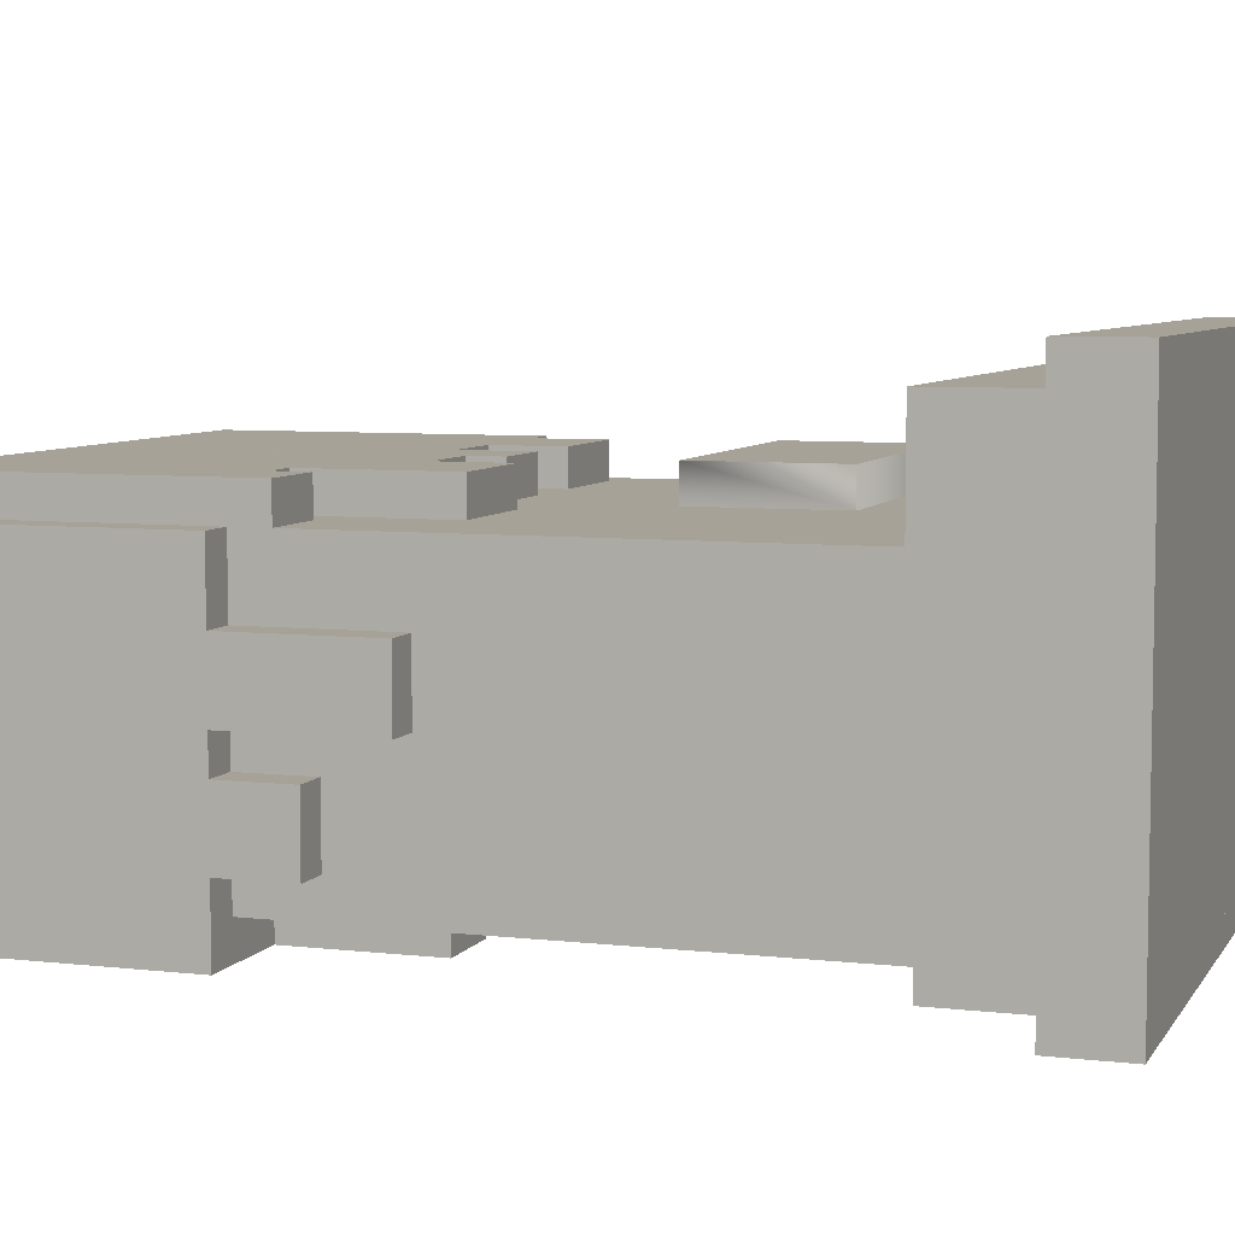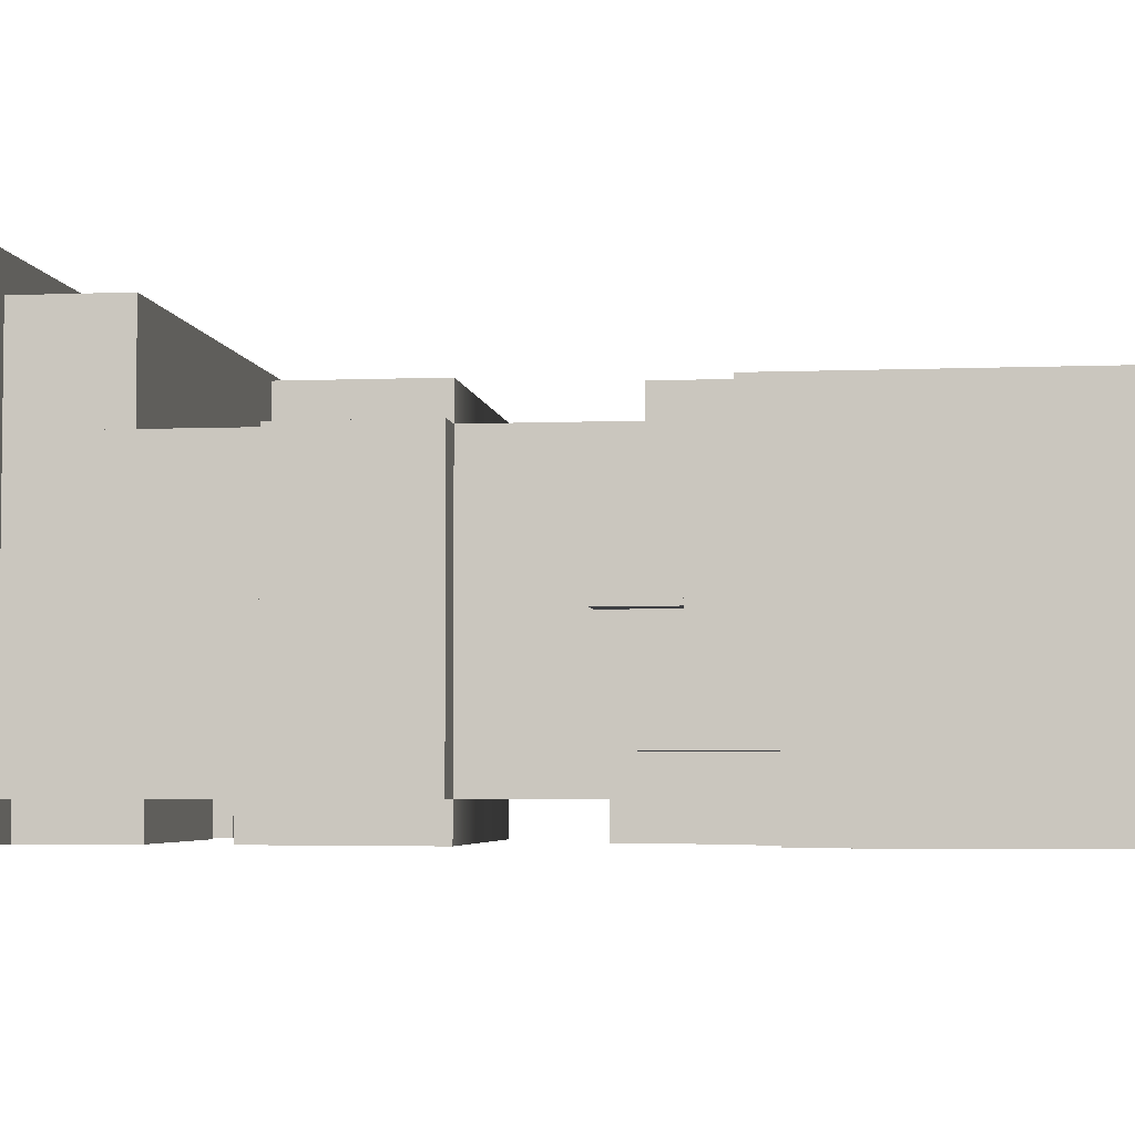
<metadata>
{"format":"obj","ext":"obj","renderer":"f3d","projection":"perspective","resolution":1024,"background":"white","views":[{"elev":6.5,"azim":-71.2,"up":"+Z"},{"elev":-4.3,"azim":97.4,"up":"+Z"}]}
</metadata>
<code>
g avatar_aborigine_legs_mesh
v -9.537e-08 0.4687 0.125
v -0.25 0.4687 0.125
v -0.25 0.4687 -0.125
v -9.537e-08 0.4687 -0.125
v -0.25 0.06249 0.125
v -0.25 0.4687 0.125
v -9.537e-08 0.4687 0.125
v -9.537e-08 0.06249 0.125
v -9.537e-08 0.06249 0.125
v -9.537e-08 0.4687 0.125
v -9.537e-08 0.4687 -0.125
v -9.537e-08 0.06249 -0.125
v -9.537e-08 0.06249 -0.125
v -9.537e-08 0.4687 -0.125
v -0.25 0.4687 -0.125
v -0.25 0.06249 -0.125
v -0.25 0.06249 -0.125
v -0.25 0.4687 -0.125
v -0.25 0.4687 0.125
v -0.25 0.06249 0.125
v -9.537e-08 0.1562 0.2187
v -0.25 0.1562 0.2187
v -0.25 0.1562 0.125
v -9.537e-08 0.1562 0.125
v -0.25 0.06249 0.2187
v -0.25 0.1562 0.2187
v -9.537e-08 0.1562 0.2187
v -9.537e-08 0.06249 0.2187
v -9.537e-08 0.06249 0.2187
v -9.537e-08 0.1562 0.2187
v -9.537e-08 0.1562 0.125
v -9.537e-08 0.06249 0.125
v -0.25 0.06249 0.125
v -0.25 0.1562 0.125
v -0.25 0.1562 0.2187
v -0.25 0.06249 0.2187
v 0 0.06249 -0.1562
v 0.3124 0.06249 -0.1562
v 0.3124 0.06249 0.25
v 0 0.06249 0.25
v -0.3124 2.384e-09 -0.1562
v -0.3124 9.537e-08 0.25
v -9.537e-08 9.537e-08 0.25
v -9.537e-08 2.384e-09 -0.1562
v -0.3124 9.537e-08 0.25
v -0.3124 0.06249 0.25
v -9.537e-08 0.06249 0.25
v -9.537e-08 9.537e-08 0.25
v -9.537e-08 9.537e-08 0.25
v -9.537e-08 0.06249 0.25
v -9.537e-08 0.06249 -0.1562
v -9.537e-08 2.384e-09 -0.1562
v -9.537e-08 2.384e-09 -0.1562
v -9.537e-08 0.06249 -0.1562
v -0.3124 0.06249 -0.1562
v -0.3124 2.384e-09 -0.1562
v -0.3124 2.384e-09 -0.1562
v -0.3124 0.06249 -0.1562
v -0.3124 0.06249 0.25
v -0.3124 9.537e-08 0.25
v -0.03124 0.1562 -0.125
v -0.2187 0.1562 -0.125
v -0.2187 0.1562 -0.1562
v -0.03124 0.1562 -0.1562
v -0.03124 0.06249 -0.125
v -0.03124 0.1562 -0.125
v -0.03124 0.1562 -0.1562
v -0.03124 0.06249 -0.1562
v -0.03124 0.06249 -0.1562
v -0.03124 0.1562 -0.1562
v -0.2187 0.1562 -0.1562
v -0.2187 0.06249 -0.1562
v -0.2187 0.06249 -0.1562
v -0.2187 0.1562 -0.1562
v -0.2187 0.1562 -0.125
v -0.2187 0.06249 -0.125
v -0.125 0.5311 -0.1562
v -0.125 0.5311 -0.125
v -0.06249 0.5311 -0.125
v -0.06249 0.5311 -0.1562
v -0.06249 0.5311 -0.1562
v -0.06249 0.5311 -0.125
v -0.06249 0.5936 -0.125
v -0.06249 0.5936 -0.1562
v -0.1875 0.4687 -0.1562
v -0.1875 0.4687 -0.125
v -0.125 0.4687 -0.125
v -0.125 0.4687 -0.1562
v -0.1875 0.4687 -0.125
v -0.1875 0.4687 -0.1562
v -0.1875 0.5936 -0.1562
v -0.1875 0.5936 -0.125
v -0.125 0.4687 -0.125
v -0.125 0.5311 -0.125
v -0.125 0.5311 -0.1562
v -0.125 0.4687 -0.1562
v -0.06249 0.5936 -0.1562
v -0.125 0.5311 -0.1562
v -0.06249 0.5311 -0.1562
v -0.1875 0.5936 -0.1562
v -0.1875 0.4687 -0.1562
v -0.125 0.4687 -0.1562
v -0.25 0.4687 -0.125
v -0.25 0.4687 0.125
v -9.537e-08 0.4687 0.125
v -9.537e-08 0.4687 -0.125
v -0.25 0.4687 0.125
v -0.25 0.5936 0.125
v -2.766e-07 0.5936 0.125
v -9.537e-08 0.4687 0.125
v -9.537e-08 0.4687 -0.125
v -9.537e-08 0.4687 0.125
v -2.766e-07 0.5936 0.125
v -2.766e-07 0.5936 -0.125
v -0.25 0.4687 -0.125
v -9.537e-08 0.4687 -0.125
v -2.766e-07 0.5936 -0.125
v -0.25 0.5936 -0.125
v -0.25 0.4687 0.125
v -0.25 0.4687 -0.125
v -0.25 0.5936 -0.125
v -0.25 0.5936 0.125
v -9.537e-08 0.8379 0.125
v -0.2812 0.8379 0.125
v -0.2812 0.8379 -0.1562
v -9.537e-08 0.8379 -0.1562
v -0.2812 0.5936 -0.1562
v -0.2812 0.5936 0.125
v -9.537e-08 0.5936 0.125
v -9.537e-08 0.5936 -0.1562
v -0.2812 0.5936 0.125
v -0.2812 0.8379 0.125
v -9.537e-08 0.8379 0.125
v -9.537e-08 0.5936 0.125
v -9.537e-08 0.5936 0.125
v -9.537e-08 0.8379 0.125
v -9.537e-08 0.8379 -0.1562
v -9.537e-08 0.5936 -0.1562
v -9.537e-08 0.5936 -0.1562
v -9.537e-08 0.8379 -0.1562
v -0.2812 0.8379 -0.1562
v -0.2812 0.5936 -0.1562
v -0.2812 0.5936 -0.1562
v -0.2812 0.8379 -0.1562
v -0.2812 0.8379 0.125
v -0.2812 0.5936 0.125
v -0.2812 0.5311 -0.09373
v -0.2812 0.5311 -0.03124
v -0.25 0.5311 -0.03124
v -0.25 0.5311 -0.09373
v -0.25 0.5311 -0.03124
v -0.2812 0.5311 -0.03124
v -0.2812 0.5936 -0.03124
v -0.25 0.5936 -0.03124
v -0.2812 0.5311 -0.09373
v -0.25 0.5311 -0.09373
v -0.25 0.5936 -0.09373
v -0.2812 0.5936 -0.09373
v -0.2812 0.5311 -0.03124
v -0.2812 0.5311 -0.09373
v -0.2812 0.5936 -0.09373
v -0.2812 0.5936 -0.03124
v -0.2812 0.4687 -3.052e-07
v -0.2812 0.4687 0.06249
v -0.25 0.4687 0.06249
v -0.25 0.4687 -3.052e-07
v -0.25 0.4687 0.06249
v -0.2812 0.4687 0.06249
v -0.2812 0.5936 0.06249
v -0.25 0.5936 0.06249
v -0.2812 0.4687 -3.052e-07
v -0.25 0.4687 -3.052e-07
v -0.25 0.5936 -3.052e-07
v -0.2812 0.5936 -3.052e-07
v -0.2812 0.4687 0.06249
v -0.2812 0.4687 -3.052e-07
v -0.2812 0.5936 -3.052e-07
v -0.2812 0.5936 0.06249
v -0.1562 0.4687 0.125
v -0.1562 0.4687 0.1562
v -0.06249 0.4687 0.1562
v -0.06249 0.4687 0.125
v -0.06249 0.4687 0.1562
v -0.1562 0.4687 0.1562
v -0.1562 0.5936 0.1562
v -0.06249 0.5936 0.1562
v -0.06249 0.4687 0.125
v -0.06249 0.4687 0.1562
v -0.06249 0.5936 0.1562
v -0.06249 0.5936 0.125
v -0.1562 0.4687 0.1562
v -0.1562 0.4687 0.125
v -0.1562 0.5936 0.125
v -0.1562 0.5936 0.1562
v -0.25 0.5624 0.125
v -0.25 0.5624 0.1562
v -0.1875 0.5624 0.1562
v -0.1875 0.5624 0.125
v -0.25 0.5624 0.125
v -0.25 0.8379 0.125
v -0.25 0.8379 0.1562
v -0.25 0.5624 0.1562
v -0.1875 0.5936 0.125
v -0.1875 0.5936 0.1562
v -0.06249 0.5936 0.1562
v -0.06249 0.5936 0.125
v -0.06249 0.5311 0.125
v -0.06249 0.5311 0.1562
v -2.766e-07 0.5311 0.1562
v -2.766e-07 0.5311 0.125
v -2.766e-07 0.5311 0.1562
v -2.766e-07 0.8379 0.1562
v -2.766e-07 0.8379 0.125
v -2.766e-07 0.5311 0.125
v -0.1875 0.5624 0.125
v -0.1875 0.5624 0.1562
v -0.1875 0.5936 0.1562
v -0.1875 0.5936 0.125
v -0.25 0.8379 0.1562
v -0.25 0.8379 0.125
v -2.766e-07 0.8379 0.125
v -2.766e-07 0.8379 0.1562
v -0.1875 0.5936 0.1562
v -0.1875 0.5624 0.1562
v -0.25 0.5624 0.1562
v -0.25 0.8379 0.1562
v -0.06249 0.5936 0.1562
v -2.766e-07 0.8379 0.1562
v -2.766e-07 0.5311 0.1562
v -0.06249 0.5311 0.1562
v 0.25 0.3749 0.1562
v 3.719e-07 0.3749 0.1562
v 3.719e-07 0.3749 -0.1562
v 0.25 0.3749 -0.1562
v 3.719e-07 0.25 -0.1562
v 3.719e-07 0.25 0.1562
v 0.25 0.25 0.1562
v 0.25 0.25 -0.1562
v 3.719e-07 0.25 0.1562
v 3.719e-07 0.3749 0.1562
v 0.25 0.3749 0.1562
v 0.25 0.25 0.1562
v 0.25 0.25 0.1562
v 0.25 0.3749 0.1562
v 0.25 0.3749 -0.1562
v 0.25 0.25 -0.1562
v 0.25 0.25 -0.1562
v 0.25 0.3749 -0.1562
v 3.719e-07 0.3749 -0.1562
v 3.719e-07 0.25 -0.1562
v 3.719e-07 0.25 -0.125
v 3.719e-07 0.25 -0.1562
v 3.719e-07 0.3749 -0.1562
v 3.719e-07 0.3749 -0.125
v 3.719e-07 0.25 0.125
v 3.719e-07 0.3749 0.125
v 3.719e-07 0.3749 0.1562
v 3.719e-07 0.25 0.1562
v 0.25 0.4687 0.125
v -9.537e-08 0.4687 0.125
v -9.537e-08 0.4687 -0.125
v 0.25 0.4687 -0.125
v -9.537e-08 0.06249 0.125
v -9.537e-08 0.4687 0.125
v 0.25 0.4687 0.125
v 0.25 0.06249 0.125
v 0.25 0.06249 0.125
v 0.25 0.4687 0.125
v 0.25 0.4687 -0.125
v 0.25 0.06249 -0.125
v 0.25 0.06249 -0.125
v 0.25 0.4687 -0.125
v -9.537e-08 0.4687 -0.125
v -9.537e-08 0.06249 -0.125
v -9.537e-08 0.06249 -0.125
v -9.537e-08 0.4687 -0.125
v -9.537e-08 0.4687 0.125
v -9.537e-08 0.06249 0.125
v 0.25 0.1562 0.2187
v -9.537e-08 0.1562 0.2187
v -9.537e-08 0.1562 0.125
v 0.25 0.1562 0.125
v -9.537e-08 0.06249 0.2187
v -9.537e-08 0.1562 0.2187
v 0.25 0.1562 0.2187
v 0.25 0.06249 0.2187
v 0.25 0.06249 0.2187
v 0.25 0.1562 0.2187
v 0.25 0.1562 0.125
v 0.25 0.06249 0.125
v -9.537e-08 0.06249 0.125
v -9.537e-08 0.1562 0.125
v -9.537e-08 0.1562 0.2187
v -9.537e-08 0.06249 0.2187
v -0.3124 0.06249 -0.1562
v -9.537e-08 0.06249 -0.1562
v -9.537e-08 0.06249 0.25
v -0.3124 0.06249 0.25
v 0 -4.53e-08 -0.1562
v 0 5.007e-08 0.25
v 0.3124 9.537e-08 0.25
v 0.3124 2.384e-09 -0.1562
v 0 5.007e-08 0.25
v 0 0.06249 0.25
v 0.3124 0.06249 0.25
v 0.3124 9.537e-08 0.25
v 0.3124 9.537e-08 0.25
v 0.3124 0.06249 0.25
v 0.3124 0.06249 -0.1562
v 0.3124 2.384e-09 -0.1562
v 0.3124 2.384e-09 -0.1562
v 0.3124 0.06249 -0.1562
v 0 0.06249 -0.1562
v 0 -4.53e-08 -0.1562
v 0 -4.53e-08 -0.1562
v 0 0.06249 -0.1562
v 0 0.06249 0.25
v 0 5.007e-08 0.25
v 0.2812 0.3749 0.125
v 0.25 0.3749 0.125
v 0.25 0.3749 -0.125
v 0.2812 0.3749 -0.125
v 0.25 0.25 -0.125
v 0.25 0.25 0.125
v 0.2812 0.25 0.125
v 0.2812 0.25 -0.125
v 0.25 0.25 0.125
v 0.25 0.3749 0.125
v 0.2812 0.3749 0.125
v 0.2812 0.25 0.125
v 0.2812 0.25 0.125
v 0.2812 0.3749 0.125
v 0.2812 0.3749 -0.125
v 0.2812 0.25 -0.125
v 0.2812 0.25 -0.125
v 0.2812 0.3749 -0.125
v 0.25 0.3749 -0.125
v 0.25 0.25 -0.125
v 0.06249 0.2187 -0.1562
v 0.06249 0.2187 -0.125
v 0.2187 0.2187 -0.125
v 0.2187 0.2187 -0.1562
v 0.2187 0.2187 -0.1562
v 0.2187 0.2187 -0.125
v 0.2187 0.25 -0.125
v 0.2187 0.25 -0.1562
v 0.06249 0.2187 -0.1562
v 0.2187 0.2187 -0.1562
v 0.2187 0.25 -0.1562
v 0.06249 0.25 -0.1562
v 0.06249 0.2187 -0.125
v 0.06249 0.2187 -0.1562
v 0.06249 0.25 -0.1562
v 0.06249 0.25 -0.125
v 0.2187 0.1562 -0.125
v 0.03124 0.1562 -0.125
v 0.03124 0.1562 -0.1562
v 0.2187 0.1562 -0.1562
v 0.2187 0.06249 -0.125
v 0.2187 0.1562 -0.125
v 0.2187 0.1562 -0.1562
v 0.2187 0.06249 -0.1562
v 0.2187 0.06249 -0.1562
v 0.2187 0.1562 -0.1562
v 0.03124 0.1562 -0.1562
v 0.03124 0.06249 -0.1562
v 0.03124 0.06249 -0.1562
v 0.03124 0.1562 -0.1562
v 0.03124 0.1562 -0.125
v 0.03124 0.06249 -0.125
v 9.537e-08 0.5624 0.125
v 9.537e-08 0.5624 0.1562
v 0.25 0.5624 0.1562
v 0.25 0.5624 0.125
v 0.25 0.8379 0.1562
v 9.537e-08 0.8379 0.1562
v 9.537e-08 0.8379 0.125
v 0.25 0.8379 0.125
v 0.2812 0.8379 0.125
v 9.537e-08 0.8379 -0.1562
v 0.2812 0.8379 -0.1562
v 0.25 0.5624 0.1562
v 9.537e-08 0.5624 0.1562
v 9.537e-08 0.8379 0.1562
v 0.25 0.8379 0.1562
v 0.25 0.5624 0.125
v 0.25 0.5624 0.1562
v 0.25 0.8379 0.1562
v 0.25 0.8379 0.125
v 9.537e-08 0.5624 0.1562
v 9.537e-08 0.5624 0.125
v 9.537e-08 0.8379 0.125
v 9.537e-08 0.8379 0.1562
v 9.537e-08 0.5936 -0.1562
v 9.537e-08 0.8379 -0.1562
v 9.537e-08 0.5936 0.125
v 9.298e-08 0.4999 0.125
v 9.298e-08 0.4999 0.1562
v 0.06249 0.4999 0.1562
v 0.06249 0.4999 0.125
v 0.06249 0.4999 0.1562
v 9.298e-08 0.4999 0.1562
v 9.298e-08 0.5624 0.1562
v 0.06249 0.5624 0.1562
v 0.06249 0.4999 0.125
v 0.06249 0.4999 0.1562
v 0.06249 0.5624 0.1562
v 0.06249 0.5624 0.125
v 9.298e-08 0.4999 0.1562
v 9.298e-08 0.4999 0.125
v 9.298e-08 0.5624 0.125
v 9.298e-08 0.5624 0.1562
v 0.125 0.4999 0.125
v 0.125 0.4999 0.1562
v 0.2187 0.4999 0.1562
v 0.2187 0.4999 0.125
v 0.2187 0.4999 0.1562
v 0.125 0.4999 0.1562
v 0.125 0.5624 0.1562
v 0.2187 0.5624 0.1562
v 0.2187 0.4999 0.125
v 0.2187 0.4999 0.1562
v 0.2187 0.5624 0.1562
v 0.2187 0.5624 0.125
v 0.125 0.4999 0.1562
v 0.125 0.4999 0.125
v 0.125 0.5624 0.125
v 0.125 0.5624 0.1562
v 9.537e-08 0.4687 -0.125
v 9.537e-08 0.4687 0.125
v 0.25 0.4687 0.125
v 0.25 0.4687 -0.125
v 0.25 0.4687 0.125
v 9.537e-08 0.4687 0.125
v 9.537e-08 0.5936 0.125
v 0.25 0.5936 0.125
v 0.25 0.4687 -0.125
v 0.25 0.4687 0.125
v 0.25 0.5936 0.125
v 0.25 0.5936 -0.125
v 9.537e-08 0.4687 -0.125
v 0.25 0.4687 -0.125
v 0.25 0.5936 -0.125
v 9.537e-08 0.5936 -0.125
v 9.537e-08 0.4687 0.125
v 9.537e-08 0.4687 -0.125
v 9.537e-08 0.5936 -0.125
v 9.537e-08 0.5936 0.125
v 9.537e-08 0.5936 -0.1562
v 9.537e-08 0.5936 0.125
v 0.2812 0.5936 0.125
v 0.2812 0.5936 -0.1562
v 9.537e-08 0.5936 0.125
v 9.537e-08 0.8379 0.125
v 0.2812 0.8379 0.125
v 0.2812 0.5936 0.125
v 0.2812 0.5936 0.125
v 0.2812 0.8379 0.125
v 0.2812 0.8379 -0.1562
v 0.2812 0.5936 -0.1562
v 0.2812 0.5936 -0.1562
v 0.2812 0.8379 -0.1562
v 9.537e-08 0.8379 -0.1562
v 9.537e-08 0.5936 -0.1562
v 0.25 0.5311 -0.03124
v 0.25 0.5311 0.09373
v 0.2812 0.5311 0.09373
v 0.2812 0.5311 -0.03124
v 0.2812 0.5311 0.09373
v 0.25 0.5311 0.09373
v 0.25 0.5936 0.09373
v 0.2812 0.5936 0.09373
v 0.25 0.4999 -0.09373
v 0.25 0.4999 -0.03124
v 0.2812 0.4999 -0.03124
v 0.2812 0.4999 -0.09373
v 0.25 0.4999 -0.09373
v 0.2812 0.4999 -0.09373
v 0.2812 0.5936 -0.09373
v 0.25 0.5936 -0.09373
v 0.25 0.4999 -0.03124
v 0.25 0.5311 -0.03124
v 0.2812 0.5311 -0.03124
v 0.2812 0.4999 -0.03124
v 0.2812 0.5936 0.09373
v 0.2812 0.5311 -0.03124
v 0.2812 0.5311 0.09373
v 0.2812 0.5936 -0.09373
v 0.2812 0.4999 -0.09373
v 0.2812 0.4999 -0.03124
v 0.25 0.4687 -7.629e-08
v 0.25 0.4687 0.06249
v 0.2812 0.4687 0.06249
v 0.2812 0.4687 -7.629e-08
v 0.2812 0.4687 0.06249
v 0.25 0.4687 0.06249
v 0.25 0.5311 0.06249
v 0.2812 0.5311 0.06249
v 0.2812 0.4687 -7.629e-08
v 0.2812 0.4687 0.06249
v 0.2812 0.5311 0.06249
v 0.2812 0.5311 -7.629e-08
v 0.25 0.4687 -7.629e-08
v 0.2812 0.4687 -7.629e-08
v 0.2812 0.5311 -7.629e-08
v 0.25 0.5311 -7.629e-08
v 0.1562 0.5311 -0.1562
v 0.1562 0.5311 -0.125
v 0.1875 0.5311 -0.125
v 0.1875 0.5311 -0.1562
v 0.1875 0.5311 -0.1562
v 0.1875 0.5311 -0.125
v 0.1875 0.5936 -0.125
v 0.1875 0.5936 -0.1562
v 0.09373 0.4687 -0.1562
v 0.09373 0.4687 -0.125
v 0.1562 0.4687 -0.125
v 0.1562 0.4687 -0.1562
v 0.09373 0.4687 -0.125
v 0.09373 0.4687 -0.1562
v 0.09373 0.5936 -0.1562
v 0.09373 0.5936 -0.125
v 0.1562 0.4687 -0.125
v 0.1562 0.5311 -0.125
v 0.1562 0.5311 -0.1562
v 0.1562 0.4687 -0.1562
v 0.1875 0.5936 -0.1562
v 0.1562 0.5311 -0.1562
v 0.1875 0.5311 -0.1562
v 0.09373 0.5936 -0.1562
v 0.09373 0.4687 -0.1562
v 0.1562 0.4687 -0.1562
v 0.06249 0.5624 -0.1562
v 0.06249 0.5624 -0.125
v 0.09373 0.5624 -0.125
v 0.09373 0.5624 -0.1562
v 9.537e-08 0.5311 -0.1562
v 9.537e-08 0.5311 -0.125
v 0.06249 0.5311 -0.125
v 0.06249 0.5311 -0.1562
v 9.537e-08 0.5311 -0.125
v 9.537e-08 0.5311 -0.1562
v 9.537e-08 0.5936 -0.1562
v 9.537e-08 0.5936 -0.125
v 0.06249 0.5311 -0.125
v 0.06249 0.5624 -0.125
v 0.06249 0.5624 -0.1562
v 0.06249 0.5311 -0.1562
v 0.09373 0.5936 -0.1562
v 0.06249 0.5624 -0.1562
v 0.09373 0.5624 -0.1562
v 9.537e-08 0.5936 -0.1562
v 9.537e-08 0.5311 -0.1562
v 0.06249 0.5311 -0.1562
g avatar_aborigine_legs_mesh_0
f 3 2 1
f 4 3 1
f 7 6 5
f 8 7 5
f 11 10 9
f 12 11 9
f 15 14 13
f 16 15 13
f 19 18 17
f 20 19 17
f 23 22 21
f 24 23 21
f 27 26 25
f 28 27 25
f 31 30 29
f 32 31 29
f 35 34 33
f 36 35 33
f 39 38 37
f 40 39 37
f 43 42 41
f 44 43 41
f 47 46 45
f 48 47 45
f 51 50 49
f 52 51 49
f 55 54 53
f 56 55 53
f 59 58 57
f 60 59 57
f 63 62 61
f 64 63 61
f 67 66 65
f 68 67 65
f 71 70 69
f 72 71 69
f 75 74 73
f 76 75 73
f 79 78 77
f 80 79 77
f 83 82 81
f 84 83 81
f 87 86 85
f 88 87 85
f 91 90 89
f 92 91 89
f 95 94 93
f 96 95 93
f 99 98 97
f 97 98 100
f 98 101 100
f 102 101 98
f 105 104 103
f 106 105 103
f 109 108 107
f 110 109 107
f 113 112 111
f 114 113 111
f 117 116 115
f 118 117 115
f 121 120 119
f 122 121 119
f 125 124 123
f 126 125 123
f 129 128 127
f 130 129 127
f 133 132 131
f 134 133 131
f 137 136 135
f 138 137 135
f 141 140 139
f 142 141 139
f 145 144 143
f 146 145 143
f 149 148 147
f 150 149 147
f 153 152 151
f 154 153 151
f 157 156 155
f 158 157 155
f 161 160 159
f 162 161 159
f 165 164 163
f 166 165 163
f 169 168 167
f 170 169 167
f 173 172 171
f 174 173 171
f 177 176 175
f 178 177 175
f 181 180 179
f 182 181 179
f 185 184 183
f 186 185 183
f 189 188 187
f 190 189 187
f 193 192 191
f 194 193 191
f 197 196 195
f 198 197 195
f 201 200 199
f 202 201 199
f 205 204 203
f 206 205 203
f 209 208 207
f 210 209 207
f 213 212 211
f 214 213 211
f 217 216 215
f 218 217 215
f 221 220 219
f 222 221 219
f 225 224 223
f 225 223 226
f 223 227 226
f 226 227 228
f 227 229 228
f 230 229 227
f 233 232 231
f 234 233 231
f 237 236 235
f 238 237 235
f 241 240 239
f 242 241 239
f 245 244 243
f 246 245 243
f 249 248 247
f 250 249 247
f 253 252 251
f 254 253 251
f 257 256 255
f 258 257 255
f 261 260 259
f 262 261 259
f 265 264 263
f 266 265 263
f 269 268 267
f 270 269 267
f 273 272 271
f 274 273 271
f 277 276 275
f 278 277 275
f 281 280 279
f 282 281 279
f 285 284 283
f 286 285 283
f 289 288 287
f 290 289 287
f 293 292 291
f 294 293 291
f 297 296 295
f 298 297 295
f 301 300 299
f 302 301 299
f 305 304 303
f 306 305 303
f 309 308 307
f 310 309 307
f 313 312 311
f 314 313 311
f 317 316 315
f 318 317 315
f 321 320 319
f 322 321 319
f 325 324 323
f 326 325 323
f 329 328 327
f 330 329 327
f 333 332 331
f 334 333 331
f 337 336 335
f 338 337 335
f 341 340 339
f 342 341 339
f 345 344 343
f 346 345 343
f 349 348 347
f 350 349 347
f 353 352 351
f 354 353 351
f 357 356 355
f 358 357 355
f 361 360 359
f 362 361 359
f 365 364 363
f 366 365 363
f 369 368 367
f 370 369 367
f 373 372 371
f 374 373 371
f 377 376 375
f 378 377 375
f 380 377 379
f 381 380 379
f 384 383 382
f 385 384 382
f 388 387 386
f 389 388 386
f 392 391 390
f 393 392 390
f 392 395 394
f 396 392 394
f 399 398 397
f 400 399 397
f 403 402 401
f 404 403 401
f 407 406 405
f 408 407 405
f 411 410 409
f 412 411 409
f 415 414 413
f 416 415 413
f 419 418 417
f 420 419 417
f 423 422 421
f 424 423 421
f 427 426 425
f 428 427 425
f 431 430 429
f 432 431 429
f 435 434 433
f 436 435 433
f 439 438 437
f 440 439 437
f 443 442 441
f 444 443 441
f 447 446 445
f 448 447 445
f 451 450 449
f 452 451 449
f 455 454 453
f 456 455 453
f 459 458 457
f 460 459 457
f 463 462 461
f 464 463 461
f 467 466 465
f 468 467 465
f 471 470 469
f 472 471 469
f 475 474 473
f 476 475 473
f 479 478 477
f 480 479 477
f 483 482 481
f 484 483 481
f 487 486 485
f 485 486 488
f 486 489 488
f 490 489 486
f 493 492 491
f 494 493 491
f 497 496 495
f 498 497 495
f 501 500 499
f 502 501 499
f 505 504 503
f 506 505 503
f 509 508 507
f 510 509 507
f 513 512 511
f 514 513 511
f 517 516 515
f 518 517 515
f 521 520 519
f 522 521 519
f 525 524 523
f 526 525 523
f 529 528 527
f 527 528 530
f 528 531 530
f 532 531 528
f 535 534 533
f 536 535 533
f 539 538 537
f 540 539 537
f 543 542 541
f 544 543 541
f 547 546 545
f 548 547 545
f 551 550 549
f 549 550 552
f 550 553 552
f 554 553 550

</code>
